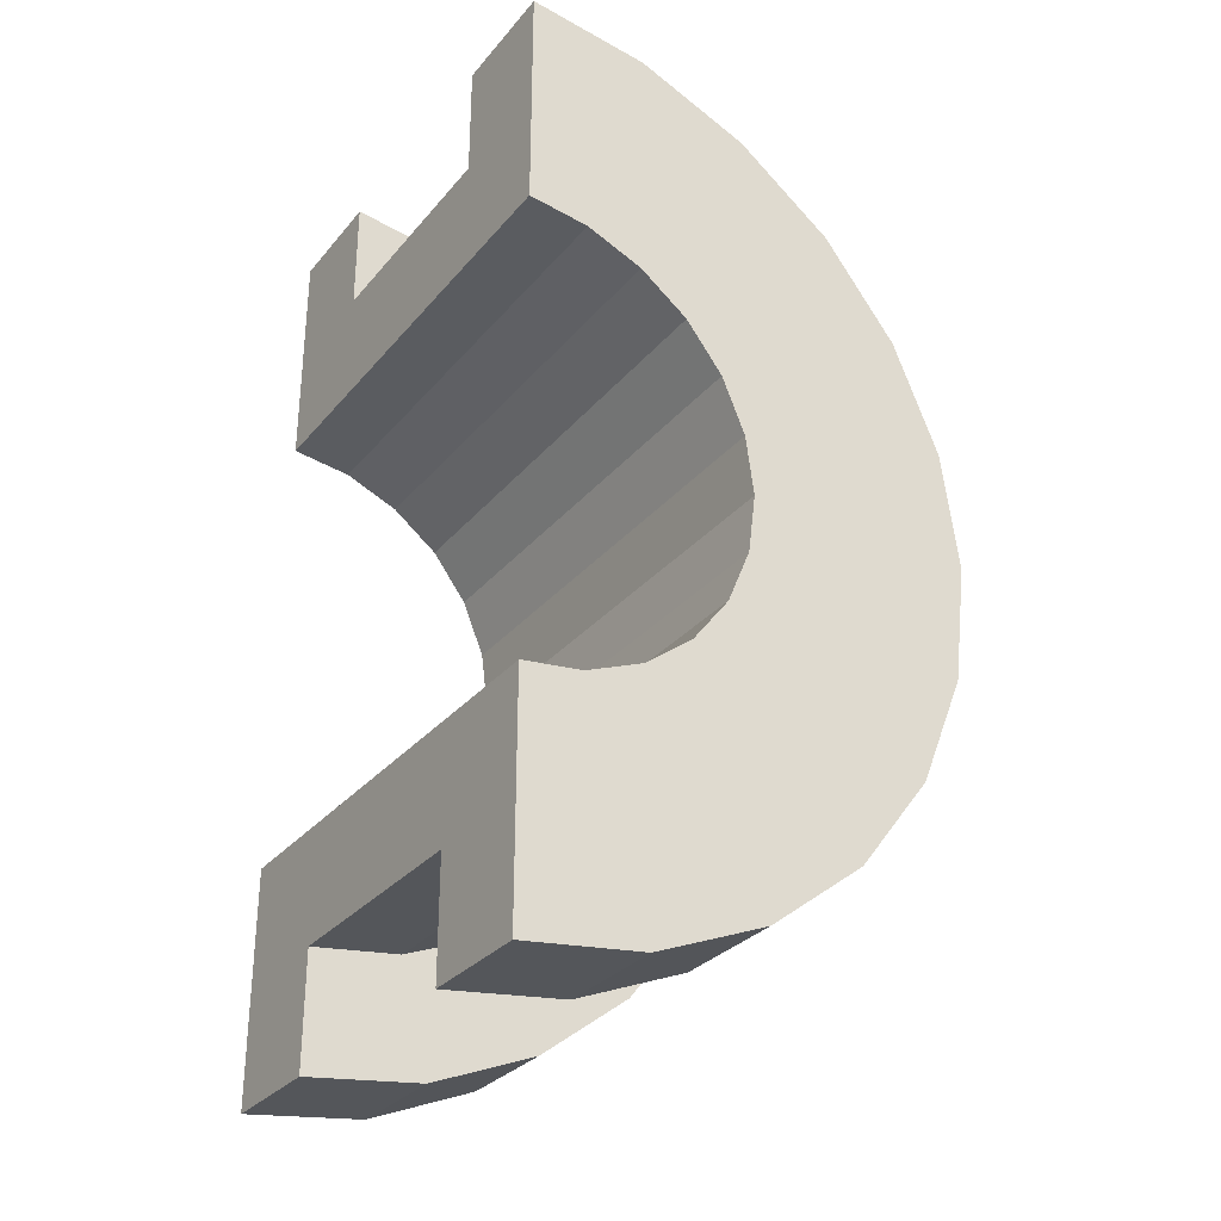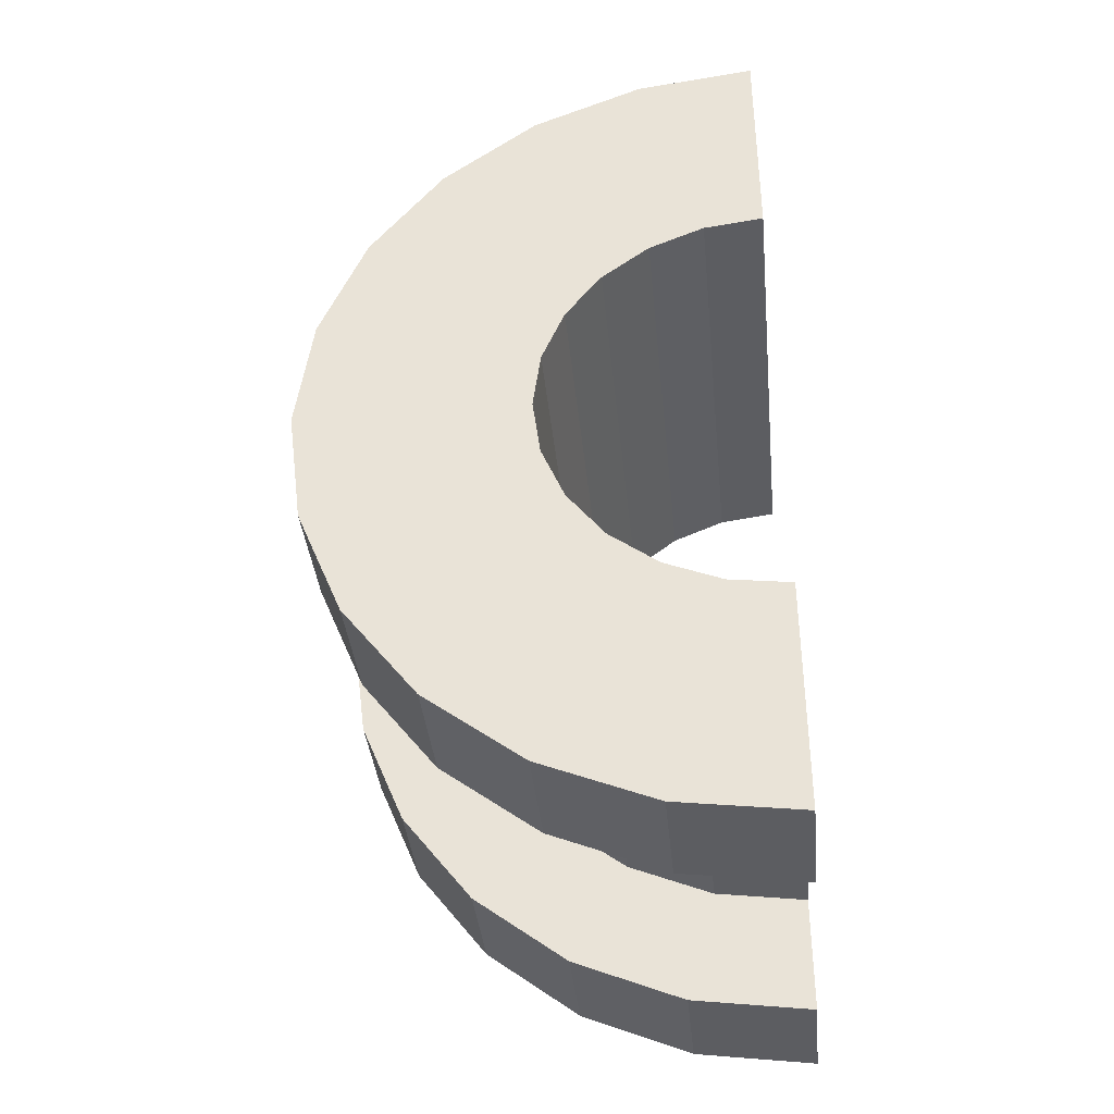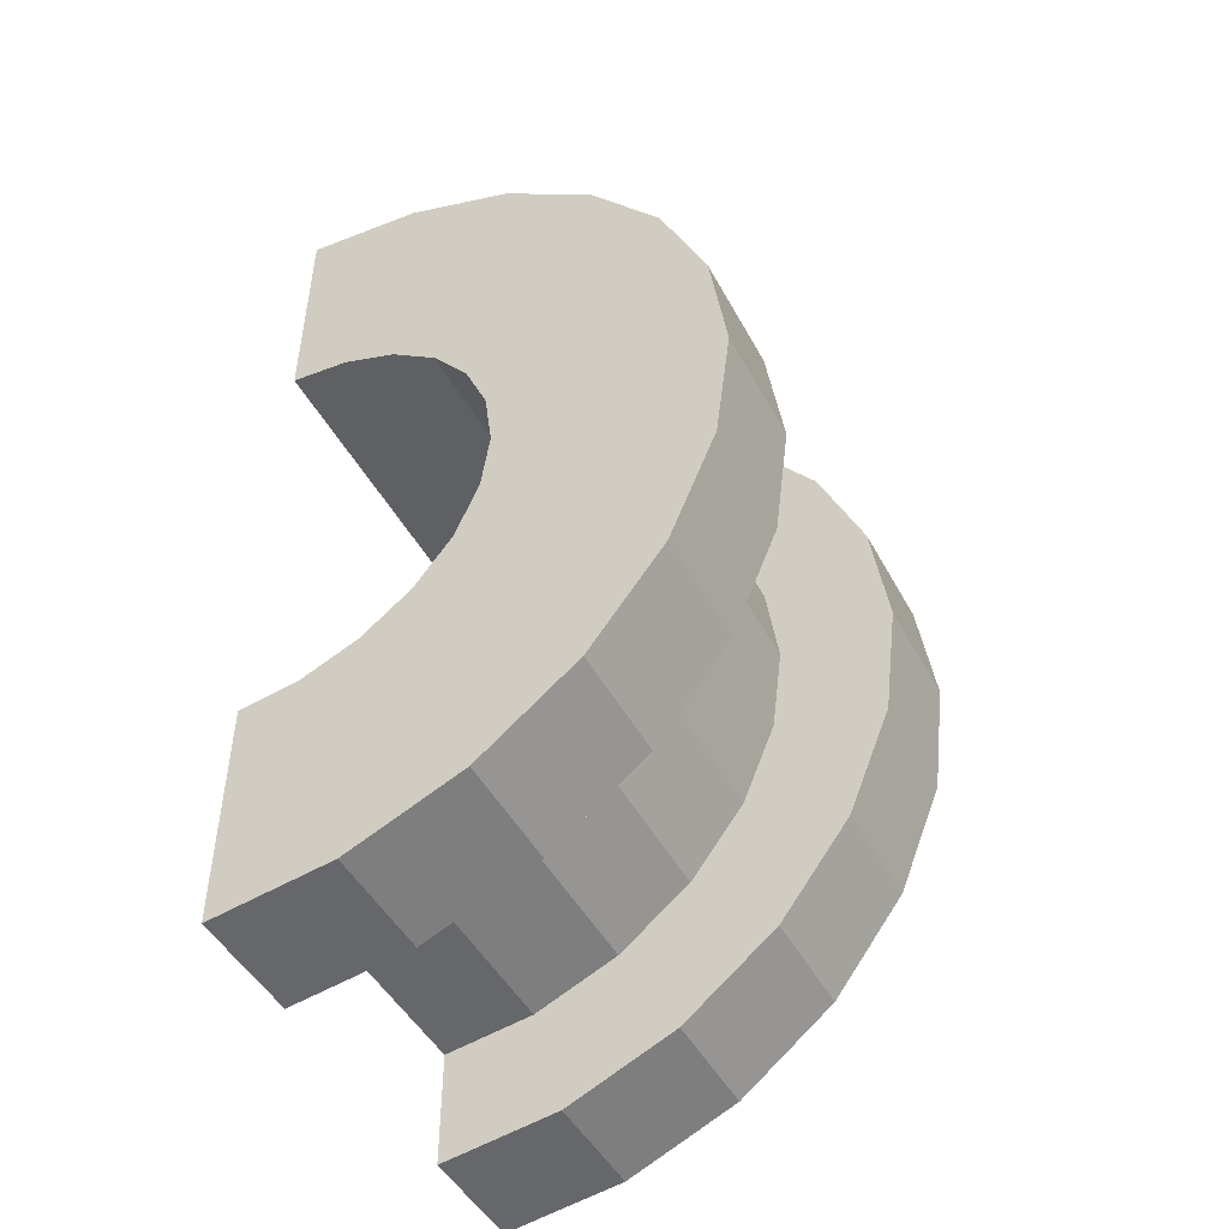
<metadata>
{"format":"obj","ext":"obj","renderer":"f3d","projection":"perspective","resolution":1024,"background":"white","views":[{"elev":-30.3,"azim":-122.3,"up":"+Y"},{"elev":-38.5,"azim":95.7,"up":"+Y"},{"elev":-48.1,"azim":-62.4,"up":"+Y"}]}
</metadata>
<code>
v 10.8 0.7765 2.898
v 12.84 0 3
v 12.84 0.7765 2.898
v 12.84 0 3
v 10.8 0.7765 2.898
v 10.8 0 3
v 12.84 3 0
v 10.8 3 0
v 12.84 3 0
v 10.8 3 0
v 12.84 3 0
v 10.8 3 0
v 12.84 2.598 1.5
v 10.8 2.121 2.121
v 12.84 2.121 2.121
v 10.8 2.121 2.121
v 12.84 2.598 1.5
v 10.8 2.598 1.5
v 10.8 2.121 2.121
v 12.84 1.5 2.598
v 12.84 2.121 2.121
v 12.84 1.5 2.598
v 10.8 2.121 2.121
v 10.8 1.5 2.598
v 12.84 2.898 0.7765
v 10.8 2.598 1.5
v 12.84 2.598 1.5
v 10.8 2.598 1.5
v 12.84 2.898 0.7765
v 10.8 2.898 0.7765
v 10.8 -2.598 1.5
v 12.84 -2.121 2.121
v 10.8 -2.121 2.121
v 12.84 -2.121 2.121
v 10.8 -2.598 1.5
v 12.84 -2.598 1.5
v 9.798 1.932 0.5176
v 9.798 3.864 1.035
v 9.798 4 0
v 9.798 3.864 1.035
v 9.798 1.932 0.5176
v 9.798 3.464 2
v 9.798 1.932 0.5176
v 9.798 4 0
v 9.798 2 0
v 9.798 1.732 1
v 9.798 3.464 2
v 9.798 1.932 0.5176
v 9.798 3.464 2
v 9.798 1.732 1
v 9.798 2.828 2.828
v 9.798 1.414 1.414
v 9.798 2.828 2.828
v 9.798 1.732 1
v 9.798 2.828 2.828
v 9.798 1.414 1.414
v 9.798 2 3.464
v 9.798 1 1.732
v 9.798 2 3.464
v 9.798 1.414 1.414
v 9.798 2 3.464
v 9.798 1 1.732
v 9.798 1.035 3.864
v 9.798 0.5176 1.932
v 9.798 1.035 3.864
v 9.798 1 1.732
v 9.798 0 2
v 9.798 1.035 3.864
v 9.798 0.5176 1.932
v 9.798 0 2
v 9.798 0 4
v 9.798 1.035 3.864
v 9.798 -0.5176 1.932
v 9.798 0 4
v 9.798 0 2
v 9.798 -1.035 3.864
v 9.798 -0.5176 1.932
v 9.798 -1 1.732
v 9.798 -0.5176 1.932
v 9.798 -1.035 3.864
v 9.798 0 4
v 9.798 -2 3.464
v 9.798 -1 1.732
v 9.798 -1.414 1.414
v 9.798 -2.828 2.828
v 9.798 -1.414 1.414
v 9.798 -1.732 1
v 9.798 -3.464 2
v 9.798 -1.732 1
v 9.798 -1.932 0.5176
v 9.798 -1 1.732
v 9.798 -2 3.464
v 9.798 -1.035 3.864
v 9.798 -3.864 1.035
v 9.798 -1.932 0.5176
v 9.798 -2 0
v 9.798 -1.414 1.414
v 9.798 -2.828 2.828
v 9.798 -2 3.464
v 9.798 -1.732 1
v 9.798 -3.464 2
v 9.798 -2.828 2.828
v 9.798 -1.932 0.5176
v 9.798 -3.864 1.035
v 9.798 -3.464 2
v 9.798 -3.864 1.035
v 9.798 -2 0
v 9.798 -4 0
v 10.8 1.5 2.598
v 12.84 0.7765 2.898
v 12.84 1.5 2.598
v 12.84 0.7765 2.898
v 10.8 1.5 2.598
v 10.8 0.7765 2.898
v 12.84 3 0
v 10.8 2.898 0.7765
v 12.84 2.898 0.7765
v 10.8 2.898 0.7765
v 12.84 3 0
v 10.8 3 0
v 10.8 -3 0
v 12.84 -3 0
v 10.8 -3 0
v 12.84 -3 0
v 10.8 -3 0
v 12.84 -3 0
v 10.8 -2.898 0.7765
v 12.84 -2.598 1.5
v 10.8 -2.598 1.5
v 12.84 -2.598 1.5
v 10.8 -2.898 0.7765
v 12.84 -2.898 0.7765
v 10.8 -1.5 2.598
v 12.84 -2.121 2.121
v 12.84 -1.5 2.598
v 12.84 -2.121 2.121
v 10.8 -1.5 2.598
v 10.8 -2.121 2.121
v 10.8 0 3
v 12.84 -0.7765 2.898
v 12.84 0 3
v 12.84 -0.7765 2.898
v 10.8 0 3
v 10.8 -0.7765 2.898
v 10.8 -2.898 0.7765
v 12.84 -3 0
v 12.84 -2.898 0.7765
v 12.84 -3 0
v 10.8 -2.898 0.7765
v 10.8 -3 0
v 10.8 -0.7765 2.898
v 12.84 -1.5 2.598
v 12.84 -0.7765 2.898
v 12.84 -1.5 2.598
v 10.8 -0.7765 2.898
v 10.8 -1.5 2.598
v 9.798 0 2
v 13.84 0.5176 1.932
v 13.84 0 2
v 13.84 0.5176 1.932
v 9.798 0 2
v 9.798 0.5176 1.932
v 13.84 2 0
v 13.84 2 0
v 9.798 2 0
v 13.84 -2 0
v 9.798 -1.932 0.5176
v 13.84 -1.932 0.5176
v 9.798 -1.932 0.5176
v 13.84 -2 0
v 9.798 -2 0
v 9.798 -1.414 1.414
v 13.84 -1 1.732
v 13.84 -1.414 1.414
v 13.84 -1 1.732
v 9.798 -1.414 1.414
v 9.798 -1 1.732
v 9.798 1.732 1
v 13.84 1.414 1.414
v 9.798 1.414 1.414
v 13.84 1.414 1.414
v 9.798 1.732 1
v 13.84 1.732 1
v 9.798 1.932 0.5176
v 13.84 2 0
v 13.84 1.932 0.5176
v 13.84 2 0
v 9.798 1.932 0.5176
v 9.798 2 0
v 9.798 -0.5176 1.932
v 13.84 0 2
v 13.84 -0.5176 1.932
v 13.84 0 2
v 9.798 -0.5176 1.932
v 9.798 0 2
v 9.798 1 1.732
v 13.84 1.414 1.414
v 13.84 1 1.732
v 13.84 1.414 1.414
v 9.798 1 1.732
v 9.798 1.414 1.414
v 9.798 0.5176 1.932
v 13.84 1 1.732
v 13.84 0.5176 1.932
v 13.84 1 1.732
v 9.798 0.5176 1.932
v 9.798 1 1.732
v 9.798 1.932 0.5176
v 13.84 1.732 1
v 9.798 1.732 1
v 13.84 1.732 1
v 9.798 1.932 0.5176
v 13.84 1.932 0.5176
v 13.84 -2 0
v 13.84 -2 0
v 9.798 -2 0
v 13.84 -1.732 1
v 9.798 -1.414 1.414
v 13.84 -1.414 1.414
v 9.798 -1.414 1.414
v 13.84 -1.732 1
v 9.798 -1.732 1
v 9.798 -1 1.732
v 13.84 -0.5176 1.932
v 13.84 -1 1.732
v 13.84 -0.5176 1.932
v 9.798 -1 1.732
v 9.798 -0.5176 1.932
v 13.84 -1.932 0.5176
v 9.798 -1.732 1
v 13.84 -1.732 1
v 9.798 -1.732 1
v 13.84 -1.932 0.5176
v 9.798 -1.932 0.5176
v 9.798 1.035 3.864
v 10.8 0 4
v 10.8 1.035 3.864
v 10.8 0 4
v 9.798 1.035 3.864
v 9.798 0 4
v 10.8 4 0
v 9.798 4 0
v 10.8 4 0
v 10.8 3.464 2
v 9.798 2.828 2.828
v 10.8 2.828 2.828
v 9.798 2.828 2.828
v 10.8 3.464 2
v 9.798 3.464 2
v 9.798 2.828 2.828
v 10.8 2 3.464
v 10.8 2.828 2.828
v 10.8 2 3.464
v 9.798 2.828 2.828
v 9.798 2 3.464
v 10.8 3.864 1.035
v 9.798 3.464 2
v 10.8 3.464 2
v 9.798 3.464 2
v 10.8 3.864 1.035
v 9.798 3.864 1.035
v 9.798 -3.464 2
v 10.8 -2.828 2.828
v 9.798 -2.828 2.828
v 10.8 -2.828 2.828
v 9.798 -3.464 2
v 10.8 -3.464 2
v 9.798 2 3.464
v 10.8 1.035 3.864
v 10.8 2 3.464
v 10.8 1.035 3.864
v 9.798 2 3.464
v 9.798 1.035 3.864
v 10.8 3.864 1.035
v 10.8 2.898 0.7765
v 10.8 3 0
v 10.8 2.598 1.5
v 10.8 3.464 2
v 10.8 2.828 2.828
v 10.8 3.464 2
v 10.8 2.598 1.5
v 10.8 2.898 0.7765
v 10.8 2.828 2.828
v 10.8 2.121 2.121
v 10.8 2.598 1.5
v 10.8 2 3.464
v 10.8 2.121 2.121
v 10.8 2.828 2.828
v 10.8 2 3.464
v 10.8 1.5 2.598
v 10.8 2.121 2.121
v 10.8 1.035 3.864
v 10.8 1.5 2.598
v 10.8 2 3.464
v 10.8 1.035 3.864
v 10.8 0.7765 2.898
v 10.8 1.5 2.598
v 10.8 0 4
v 10.8 0.7765 2.898
v 10.8 1.035 3.864
v 10.8 0 4
v 10.8 0 3
v 10.8 0.7765 2.898
v 10.8 0 4
v 10.8 -0.7765 2.898
v 10.8 0 3
v 10.8 -1.035 3.864
v 10.8 -0.7765 2.898
v 10.8 0 4
v 10.8 -1.035 3.864
v 10.8 -1.5 2.598
v 10.8 -0.7765 2.898
v 10.8 -2 3.464
v 10.8 -1.5 2.598
v 10.8 -1.035 3.864
v 10.8 -2 3.464
v 10.8 -2.121 2.121
v 10.8 -1.5 2.598
v 10.8 -2.828 2.828
v 10.8 -2.121 2.121
v 10.8 -2 3.464
v 10.8 -2.121 2.121
v 10.8 -2.828 2.828
v 10.8 -2.598 1.5
v 10.8 -3.464 2
v 10.8 -2.598 1.5
v 10.8 -2.828 2.828
v 10.8 -2.598 1.5
v 10.8 -3.464 2
v 10.8 -2.898 0.7765
v 10.8 -3.864 1.035
v 10.8 -2.898 0.7765
v 10.8 -3.464 2
v 10.8 -2.898 0.7765
v 10.8 -3.864 1.035
v 10.8 -3 0
v 10.8 -4 0
v 10.8 -3 0
v 10.8 -3.864 1.035
v 10.8 -3 0
v 10.8 -4 0
v 10.8 -3 0
v 10.8 -3 0
v 10.8 -4 0
v 10.8 -4 0
v 10.8 3 0
v 10.8 4 0
v 10.8 3.864 1.035
v 10.8 2.898 0.7765
v 10.8 3.864 1.035
v 10.8 3.464 2
v 10.8 4 0
v 10.8 3 0
v 10.8 4 0
v 10.8 4 0
v 10.8 3 0
v 10.8 3 0
v 10.8 4 0
v 9.798 3.864 1.035
v 10.8 3.864 1.035
v 9.798 3.864 1.035
v 10.8 4 0
v 9.798 4 0
v 10.8 -4 0
v 9.798 -4 0
v 10.8 -4 0
v 9.798 -3.864 1.035
v 10.8 -3.464 2
v 9.798 -3.464 2
v 10.8 -3.464 2
v 9.798 -3.864 1.035
v 10.8 -3.864 1.035
v 9.798 -2 3.464
v 10.8 -2.828 2.828
v 10.8 -2 3.464
v 10.8 -2.828 2.828
v 9.798 -2 3.464
v 9.798 -2.828 2.828
v 9.798 0 4
v 10.8 -1.035 3.864
v 10.8 0 4
v 10.8 -1.035 3.864
v 9.798 0 4
v 9.798 -1.035 3.864
v 9.798 -3.864 1.035
v 10.8 -4 0
v 10.8 -3.864 1.035
v 10.8 -4 0
v 9.798 -3.864 1.035
v 9.798 -4 0
v 9.798 -1.035 3.864
v 10.8 -2 3.464
v 10.8 -1.035 3.864
v 10.8 -2 3.464
v 9.798 -1.035 3.864
v 9.798 -2 3.464
v 12.84 2 3.464
v 13.84 1.035 3.864
v 13.84 2 3.464
v 13.84 1.035 3.864
v 12.84 2 3.464
v 12.84 1.035 3.864
v 12.84 -3.864 1.035
v 13.84 -3.464 2
v 12.84 -3.464 2
v 13.84 -3.464 2
v 12.84 -3.864 1.035
v 13.84 -3.864 1.035
v 13.84 4 0
v 12.84 4 0
v 13.84 4 0
v 12.84 4 0
v 13.84 4 0
v 12.84 4 0
v 13.84 3.864 1.035
v 12.84 3.464 2
v 13.84 3.464 2
v 12.84 3.464 2
v 13.84 3.864 1.035
v 12.84 3.864 1.035
v 13.84 3.464 2
v 12.84 2.828 2.828
v 13.84 2.828 2.828
v 12.84 2.828 2.828
v 13.84 3.464 2
v 12.84 3.464 2
v 12.84 -3.464 2
v 13.84 -2.828 2.828
v 12.84 -2.828 2.828
v 13.84 -2.828 2.828
v 12.84 -3.464 2
v 13.84 -3.464 2
v 12.84 -4 0
v 12.84 -3 0
v 12.84 -3 0
v 12.84 -3 0
v 12.84 -3.864 1.035
v 12.84 -3.464 2
v 12.84 -4 0
v 12.84 -3 0
v 12.84 -4 0
v 12.84 -3 0
v 12.84 -4 0
v 12.84 -3.864 1.035
v 12.84 3 0
v 12.84 4 0
v 12.84 4 0
v 12.84 4 0
v 12.84 2.898 0.7765
v 12.84 3.864 1.035
v 12.84 3 0
v 12.84 4 0
v 12.84 3 0
v 12.84 4 0
v 12.84 3 0
v 12.84 2.898 0.7765
v 12.84 3.864 1.035
v 12.84 2.898 0.7765
v 12.84 3.464 2
v 12.84 2.598 1.5
v 12.84 3.464 2
v 12.84 2.898 0.7765
v 12.84 3.464 2
v 12.84 2.598 1.5
v 12.84 2.828 2.828
v 12.84 2.121 2.121
v 12.84 2.828 2.828
v 12.84 2.598 1.5
v 12.84 2.121 2.121
v 12.84 2 3.464
v 12.84 2.828 2.828
v 12.84 1.5 2.598
v 12.84 2 3.464
v 12.84 2.121 2.121
v 12.84 1.5 2.598
v 12.84 1.035 3.864
v 12.84 2 3.464
v 12.84 0.7765 2.898
v 12.84 1.035 3.864
v 12.84 1.5 2.598
v 12.84 0 3
v 12.84 1.035 3.864
v 12.84 0.7765 2.898
v 12.84 0 3
v 12.84 0 4
v 12.84 1.035 3.864
v 12.84 -0.7765 2.898
v 12.84 0 4
v 12.84 0 3
v 12.84 -0.7765 2.898
v 12.84 -1.035 3.864
v 12.84 0 4
v 12.84 -1.5 2.598
v 12.84 -1.035 3.864
v 12.84 -0.7765 2.898
v 12.84 -1.5 2.598
v 12.84 -2 3.464
v 12.84 -1.035 3.864
v 12.84 -2.121 2.121
v 12.84 -2 3.464
v 12.84 -1.5 2.598
v 12.84 -2.828 2.828
v 12.84 -2.121 2.121
v 12.84 -2.598 1.5
v 12.84 -2.121 2.121
v 12.84 -2.828 2.828
v 12.84 -2 3.464
v 12.84 -3.464 2
v 12.84 -2.598 1.5
v 12.84 -2.898 0.7765
v 12.84 -3.464 2
v 12.84 -2.898 0.7765
v 12.84 -3 0
v 12.84 -2.598 1.5
v 12.84 -3.464 2
v 12.84 -2.828 2.828
v 12.84 1.035 3.864
v 13.84 0 4
v 13.84 1.035 3.864
v 13.84 0 4
v 12.84 1.035 3.864
v 12.84 0 4
v 12.84 2.828 2.828
v 13.84 2 3.464
v 13.84 2.828 2.828
v 13.84 2 3.464
v 12.84 2.828 2.828
v 12.84 2 3.464
v 13.84 4 0
v 12.84 3.864 1.035
v 13.84 3.864 1.035
v 12.84 3.864 1.035
v 13.84 4 0
v 12.84 4 0
v 12.84 -4 0
v 13.84 -4 0
v 12.84 -4 0
v 13.84 -4 0
v 12.84 -4 0
v 13.84 -4 0
v 12.84 -3.864 1.035
v 13.84 -4 0
v 13.84 -3.864 1.035
v 13.84 -4 0
v 12.84 -3.864 1.035
v 12.84 -4 0
v 12.84 -2 3.464
v 13.84 -2.828 2.828
v 13.84 -2 3.464
v 13.84 -2.828 2.828
v 12.84 -2 3.464
v 12.84 -2.828 2.828
v 12.84 0 4
v 13.84 -1.035 3.864
v 13.84 0 4
v 13.84 -1.035 3.864
v 12.84 0 4
v 12.84 -1.035 3.864
v 13.84 1.414 1.414
v 13.84 2.828 2.828
v 13.84 2 3.464
v 13.84 2.828 2.828
v 13.84 1.932 0.5176
v 13.84 2 0
v 13.84 2.828 2.828
v 13.84 1.732 1
v 13.84 1.932 0.5176
v 13.84 2.828 2.828
v 13.84 1.414 1.414
v 13.84 1.732 1
v 13.84 1 1.732
v 13.84 2 3.464
v 13.84 1.035 3.864
v 13.84 2 3.464
v 13.84 1 1.732
v 13.84 1.414 1.414
v 13.84 1.035 3.864
v 13.84 0.5176 1.932
v 13.84 1 1.732
v 13.84 0 4
v 13.84 0.5176 1.932
v 13.84 1.035 3.864
v 13.84 0 4
v 13.84 0 2
v 13.84 0.5176 1.932
v 13.84 0 4
v 13.84 -0.5176 1.932
v 13.84 0 2
v 13.84 -1.035 3.864
v 13.84 -0.5176 1.932
v 13.84 0 4
v 13.84 -0.5176 1.932
v 13.84 -1.035 3.864
v 13.84 -1 1.732
v 13.84 -2 3.464
v 13.84 -1 1.732
v 13.84 -1.035 3.864
v 13.84 -1 1.732
v 13.84 -2 3.464
v 13.84 -1.414 1.414
v 13.84 -2.828 2.828
v 13.84 -1.414 1.414
v 13.84 -2 3.464
v 13.84 -1.414 1.414
v 13.84 -2.828 2.828
v 13.84 -1.732 1
v 13.84 -3.464 2
v 13.84 -1.732 1
v 13.84 -2.828 2.828
v 13.84 -1.732 1
v 13.84 -3.464 2
v 13.84 -1.932 0.5176
v 13.84 -3.864 1.035
v 13.84 -1.932 0.5176
v 13.84 -3.464 2
v 13.84 -1.932 0.5176
v 13.84 -3.864 1.035
v 13.84 -2 0
v 13.84 -4 0
v 13.84 -2 0
v 13.84 -3.864 1.035
v 13.84 -2 0
v 13.84 -4 0
v 13.84 -2 0
v 13.84 -2 0
v 13.84 -4 0
v 13.84 -4 0
v 13.84 2 0
v 13.84 4 0
v 13.84 3.864 1.035
v 13.84 2 0
v 13.84 3.864 1.035
v 13.84 3.464 2
v 13.84 2 0
v 13.84 3.464 2
v 13.84 2.828 2.828
v 13.84 4 0
v 13.84 2 0
v 13.84 4 0
v 13.84 4 0
v 13.84 2 0
v 13.84 2 0
v 12.84 -1.035 3.864
v 13.84 -2 3.464
v 13.84 -1.035 3.864
v 13.84 -2 3.464
v 12.84 -1.035 3.864
v 12.84 -2 3.464
v 13.84 2 0
v 12.84 3 0
v 13.84 4 0
v 13.84 2 0
v 10.8 3 0
v 12.84 3 0
v 9.798 2 0
v 10.8 3 0
v 13.84 2 0
v 9.798 4 0
v 10.8 3 0
v 9.798 2 0
v 10.8 3 0
v 9.798 4 0
v 10.8 4 0
v 13.84 4 0
v 12.84 3 0
v 12.84 4 0
v 10.8 -4 0
v 9.798 -4 0
v 10.8 -3 0
v 12.84 -3 0
v 13.84 -4 0
v 12.84 -4 0
v 13.84 -4 0
v 12.84 -3 0
v 13.84 -2 0
v 10.8 -3 0
v 13.84 -2 0
v 12.84 -3 0
v 10.8 -3 0
v 9.798 -2 0
v 13.84 -2 0
v 9.798 -2 0
v 10.8 -3 0
v 9.798 -4 0
f 1 2 3
f 4 5 6
f 7 8 9
f 10 11 12
f 13 14 15
f 16 17 18
f 19 20 21
f 22 23 24
f 25 26 27
f 28 29 30
f 31 32 33
f 34 35 36
f 37 38 39
f 40 41 42
f 43 44 45
f 46 47 48
f 49 50 51
f 52 53 54
f 55 56 57
f 58 59 60
f 61 62 63
f 64 65 66
f 67 68 69
f 70 71 72
f 73 74 75
f 76 77 78
f 79 80 81
f 82 83 84
f 85 86 87
f 88 89 90
f 91 92 93
f 94 95 96
f 97 98 99
f 100 101 102
f 103 104 105
f 106 107 108
f 109 110 111
f 112 113 114
f 115 116 117
f 118 119 120
f 121 122 123
f 124 125 126
f 127 128 129
f 130 131 132
f 133 134 135
f 136 137 138
f 139 140 141
f 142 143 144
f 145 146 147
f 148 149 150
f 151 152 153
f 154 155 156
f 157 158 159
f 160 161 162
f 163 164 165
f 166 167 168
f 169 170 171
f 172 173 174
f 175 176 177
f 178 179 180
f 181 182 183
f 184 185 186
f 187 188 189
f 190 191 192
f 193 194 195
f 196 197 198
f 199 200 201
f 202 203 204
f 205 206 207
f 208 209 210
f 211 212 213
f 214 215 216
f 217 218 219
f 220 221 222
f 223 224 225
f 226 227 228
f 229 230 231
f 232 233 234
f 235 236 237
f 238 239 240
f 241 242 243
f 244 245 246
f 247 248 249
f 250 251 252
f 253 254 255
f 256 257 258
f 259 260 261
f 262 263 264
f 265 266 267
f 268 269 270
f 271 272 273
f 274 275 276
f 277 278 279
f 280 281 282
f 283 284 285
f 286 287 288
f 289 290 291
f 292 293 294
f 295 296 297
f 298 299 300
f 301 302 303
f 304 305 306
f 307 308 309
f 310 311 312
f 313 314 315
f 316 317 318
f 319 320 321
f 322 323 324
f 325 326 327
f 328 329 330
f 331 332 333
f 334 335 336
f 337 338 339
f 340 341 342
f 343 344 345
f 346 347 348
f 349 350 351
f 352 353 354
f 355 356 357
f 358 359 360
f 361 362 363
f 364 365 366
f 367 368 369
f 370 371 372
f 373 374 375
f 376 377 378
f 379 380 381
f 382 383 384
f 385 386 387
f 388 389 390
f 391 392 393
f 394 395 396
f 397 398 399
f 400 401 402
f 403 404 405
f 406 407 408
f 409 410 411
f 412 413 414
f 415 416 417
f 418 419 420
f 421 422 423
f 424 425 426
f 427 428 429
f 430 431 432
f 433 434 435
f 436 437 438
f 439 440 441
f 442 443 444
f 445 446 447
f 448 449 450
f 451 452 453
f 454 455 456
f 457 458 459
f 460 461 462
f 463 464 465
f 466 467 468
f 469 470 471
f 472 473 474
f 475 476 477
f 478 479 480
f 481 482 483
f 484 485 486
f 487 488 489
f 490 491 492
f 493 494 495
f 496 497 498
f 499 500 501
f 502 503 504
f 505 506 507
f 508 509 510
f 511 512 513
f 514 515 516
f 517 518 519
f 520 521 522
f 523 524 525
f 526 527 528
f 529 530 531
f 532 533 534
f 535 536 537
f 538 539 540
f 541 542 543
f 544 545 546
f 547 548 549
f 550 551 552
f 553 554 555
f 556 557 558
f 559 560 561
f 562 563 564
f 565 566 567
f 568 569 570
f 571 572 573
f 574 575 576
f 577 578 579
f 580 581 582
f 583 584 585
f 586 587 588
f 589 590 591
f 592 593 594
f 595 596 597
f 598 599 600
f 601 602 603
f 604 605 606
f 607 608 609
f 610 611 612
f 613 614 615
f 616 617 618
f 619 620 621
f 622 623 624
f 625 626 627
f 628 629 630
f 631 632 633
f 634 635 636
f 637 638 639
f 640 641 642
f 643 644 645
f 646 647 648
f 649 650 651
f 652 653 654
f 655 656 657
f 658 659 660
f 661 662 663
f 664 665 666
f 667 668 669
f 670 671 672
f 673 674 675
f 676 677 678
f 679 680 681
f 682 683 684

</code>
